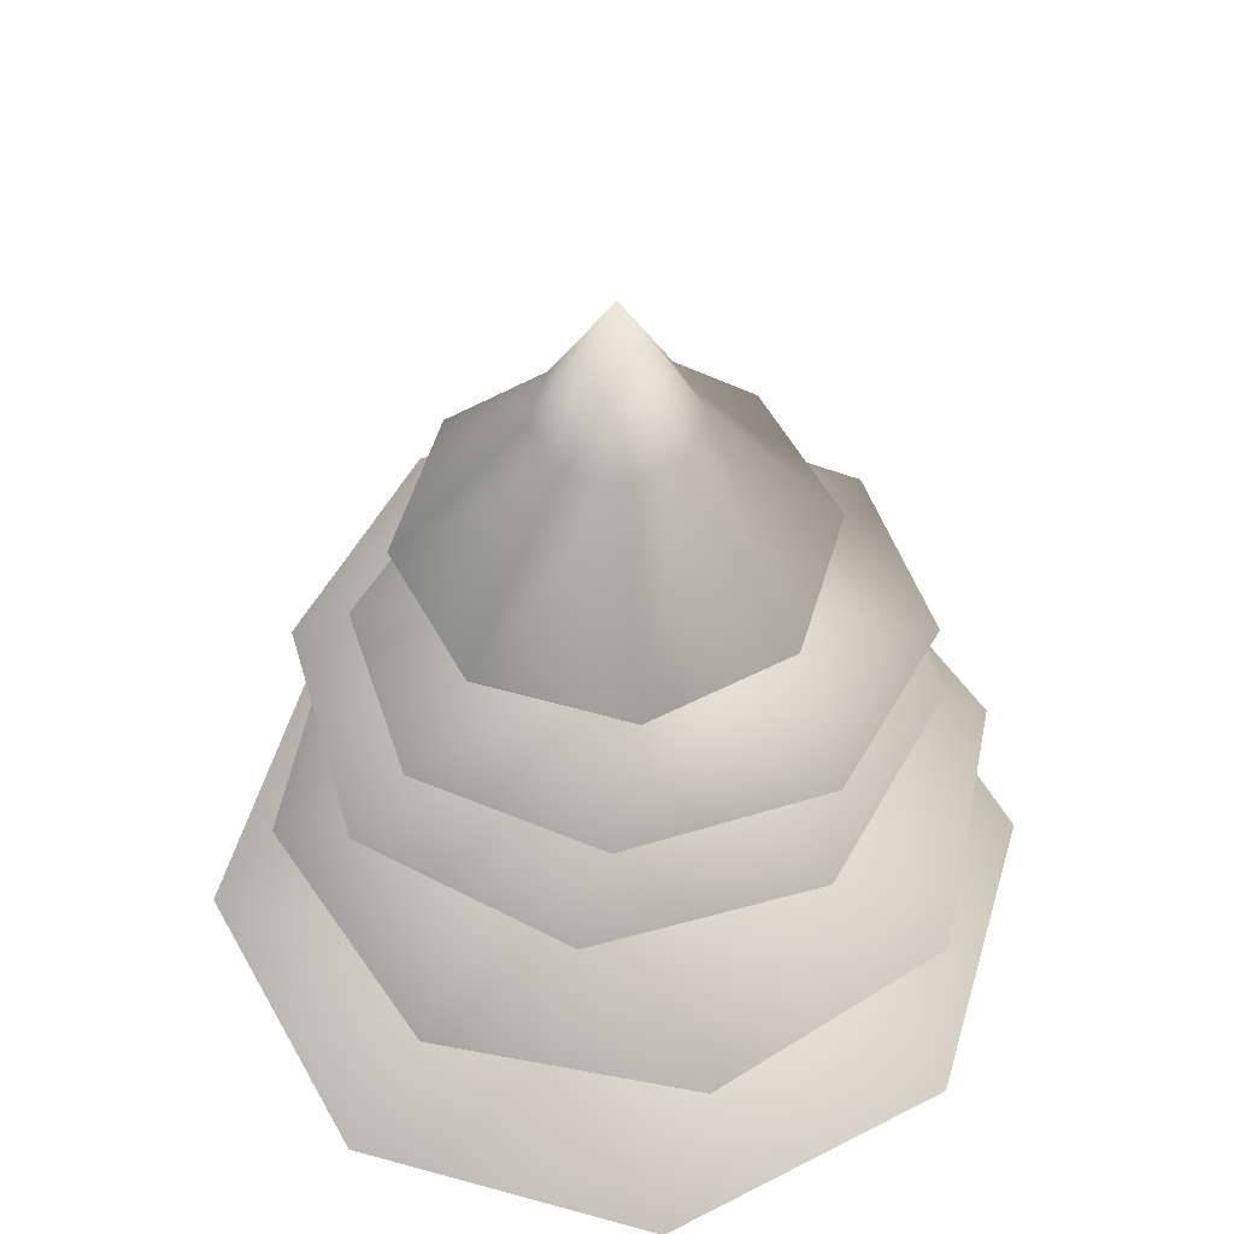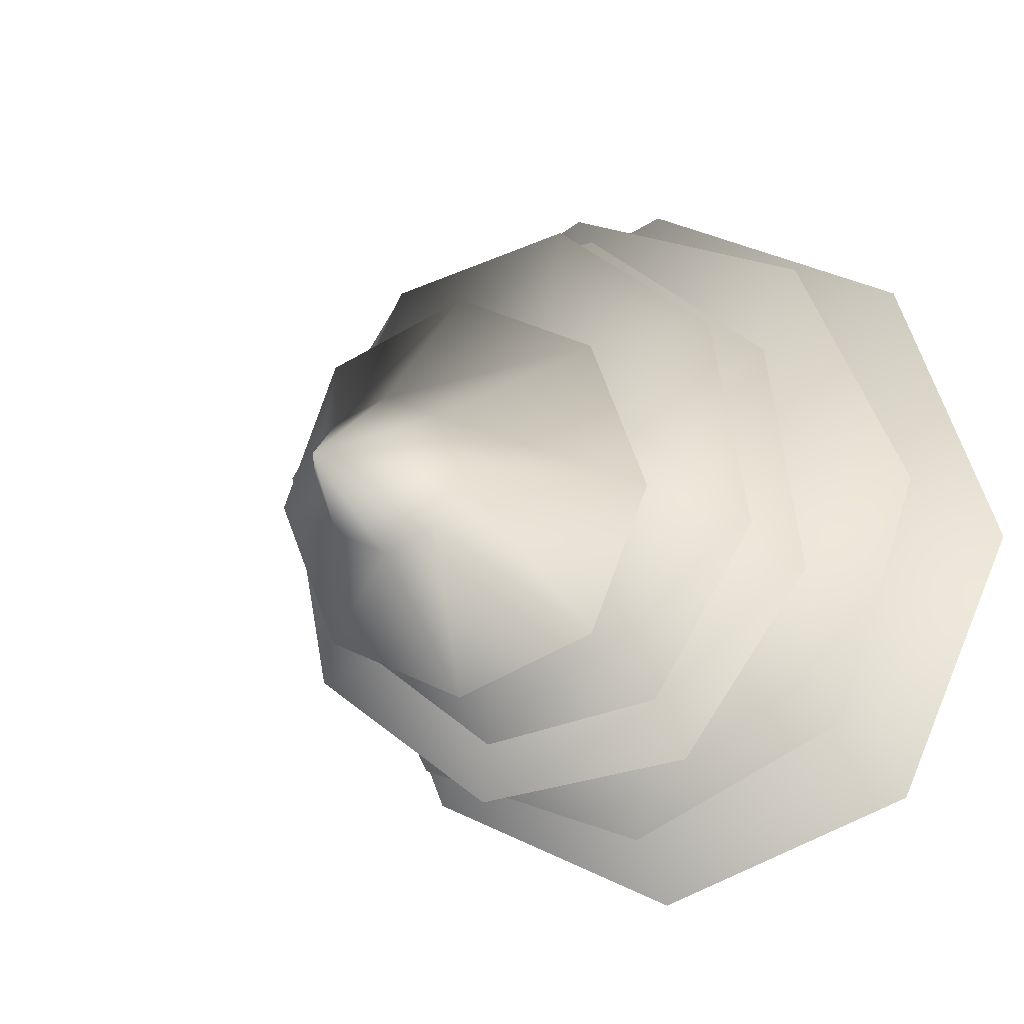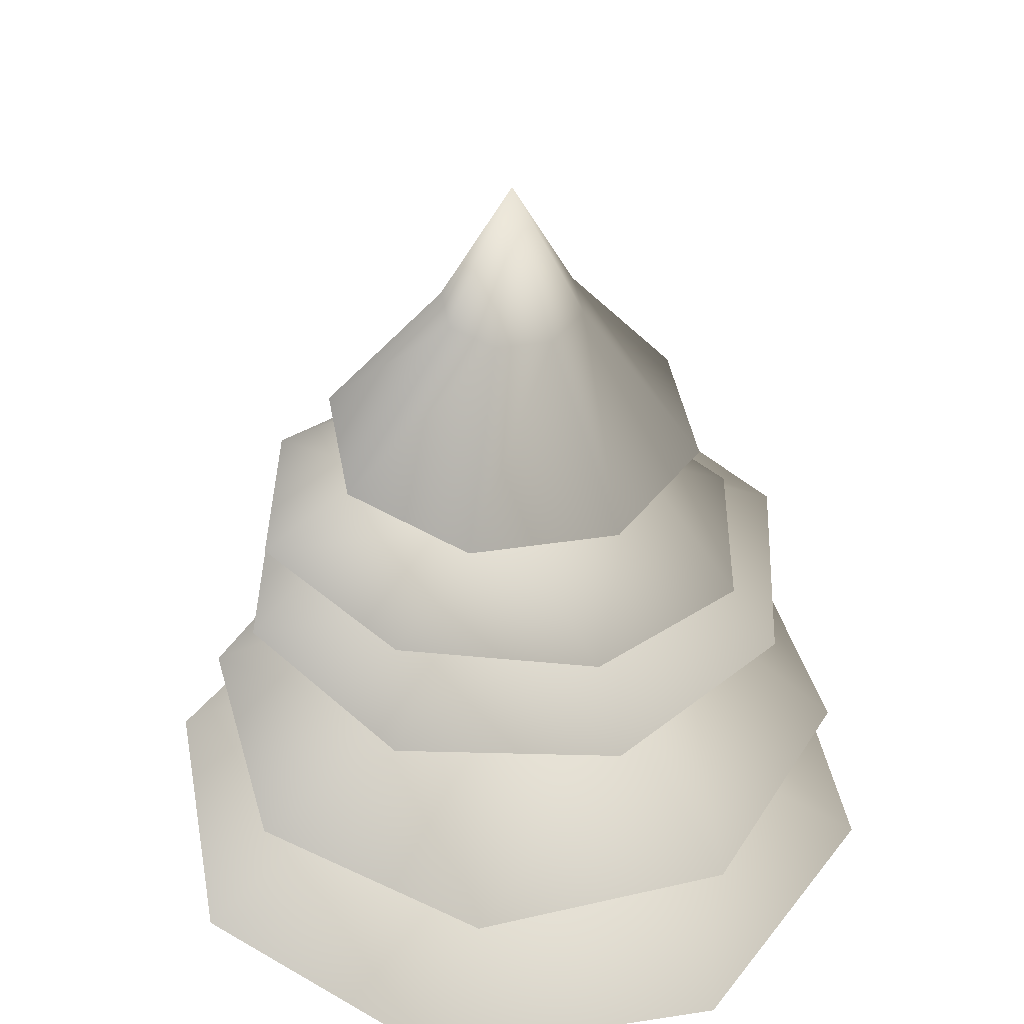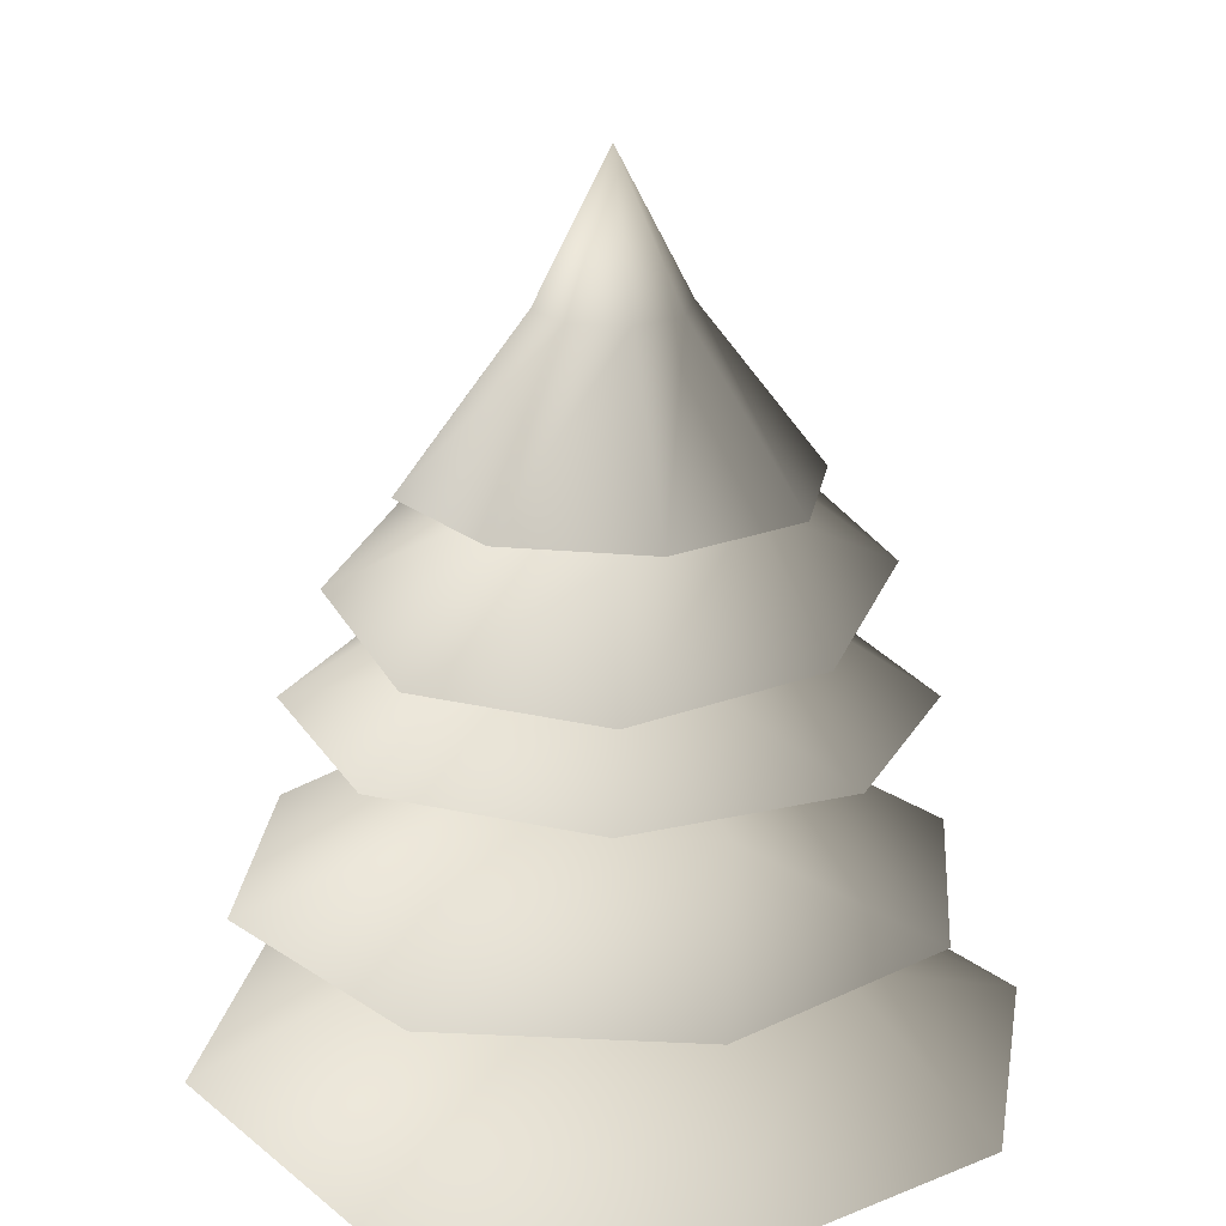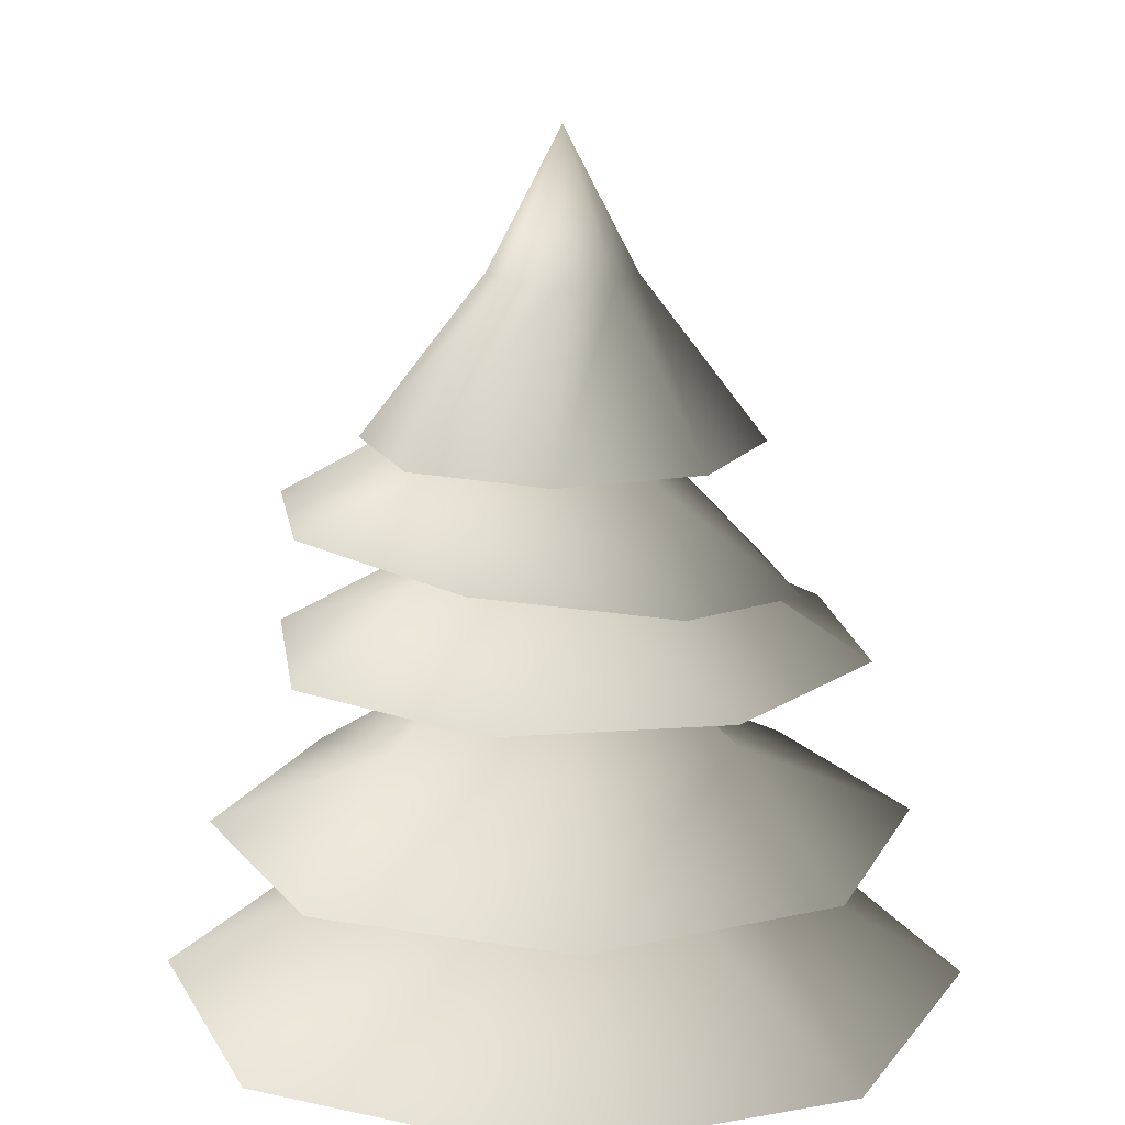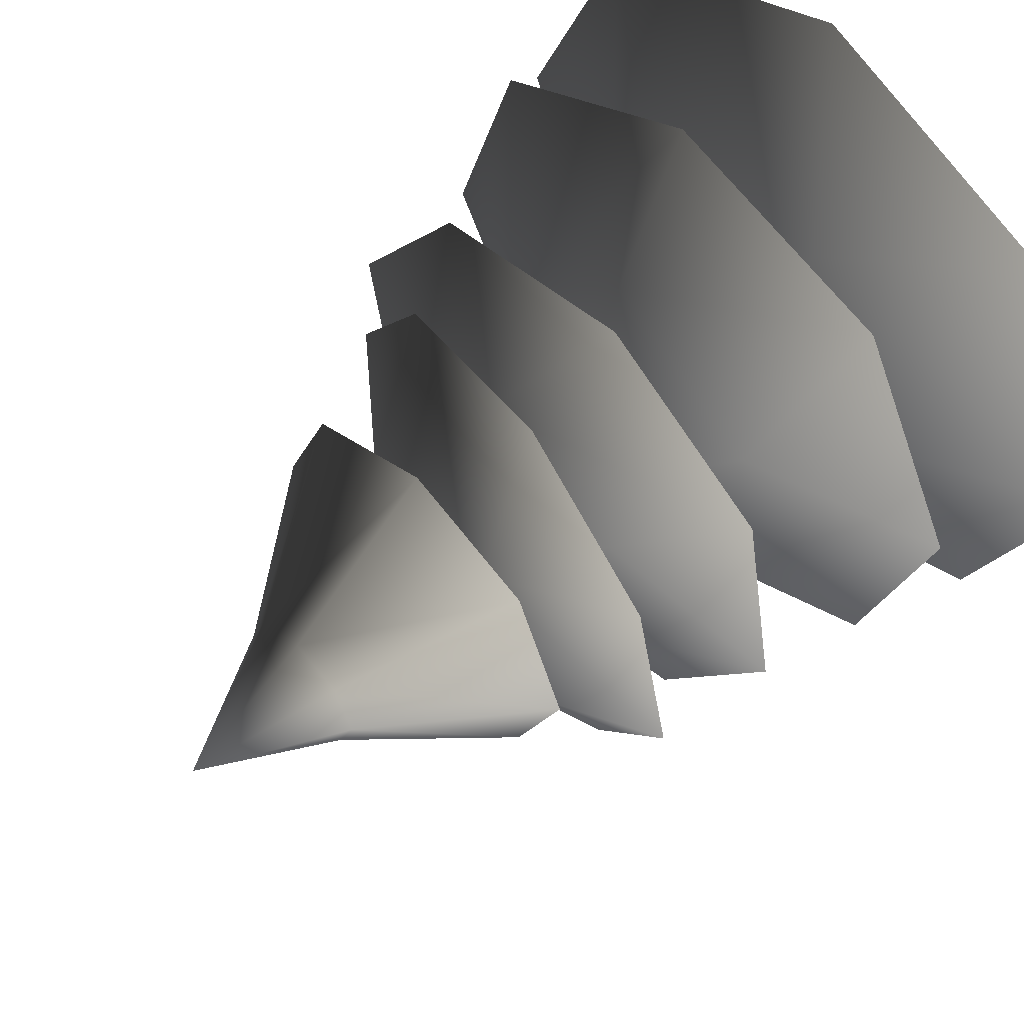
<metadata>
{"format":"obj","ext":"obj","renderer":"f3d","projection":"perspective","resolution":1024,"background":"white","views":[{"elev":54.8,"azim":-95.8,"up":"+Y"},{"elev":-7.6,"azim":-155.7,"up":"+Z"},{"elev":43.1,"azim":-32.6,"up":"+Y"},{"elev":21.2,"azim":122.2,"up":"+Y"},{"elev":15.8,"azim":2.4,"up":"+Y"},{"elev":57.8,"azim":-133.8,"up":"+Z"}]}
</metadata>
<code>
v 2.229 2.415 -0.01389
v 1.068 2.896 -0.45
v 1.566 2.415 -1.586
v -0.45 2.896 -1.068
v -0.01389 2.415 -2.229
v -1.586 2.415 -1.566
v -1.254 2.896 0.007816
v -2.229 2.415 0.01389
v -0.4367 2.896 1.073
v -1.566 2.415 1.586
v 0.01389 2.415 2.229
v 0.8922 2.896 0.8811
v 1.586 2.415 1.566
v 0 3.673 0
v 0.7697 5.457 -0.7697
v 0.2848 6.349 -0.2848
v 2.793e-06 6.349 -0.4028
v 9.49e-07 5.457 -1.089
v -0.2848 6.349 -0.2848
v -0.7697 5.457 -0.7697
v -0.4028 6.349 6.421e-07
v -1.089 5.457 3.605e-07
v -0.2848 6.349 0.2848
v -0.7697 5.457 0.7697
v -3.443e-07 6.349 0.4028
v 6.836e-07 5.457 1.089
v 0.2848 6.349 0.2848
v 0.7697 5.457 0.7697
v 0.4028 6.349 -1.628e-06
v 1.089 5.457 -8.536e-07
v 8.163e-07 7.128 -4.932e-07
v 1.482 3.358 1.322
v 0.9567 3.868 0.3851
v 1.919 3.351 -0.08712
v 0.2965 3.862 -0.868
v 1.232 3.345 -1.392
v -0.1773 3.342 -1.829
v -0.8338 3.863 -0.6041
v -1.482 3.346 -1.141
v -0.8861 3.869 0.5554
v -1.919 3.353 0.2676
v -1.232 3.36 1.573
v 0.09976 3.872 1.168
v 0.1773 3.362 2.009
v -1.419e-06 4.73 0.115
v -1.323 5.128 0.9046
v -0.5031 5.475 0.7122
v -0.4085 5.021 1.518
v 0.5287 5.308 0.5056
v 0.666 4.848 1.302
v 1.271 4.71 0.3852
v 0.5759 5.257 -0.361
v 1.052 4.688 -0.6968
v -0.2408 5.366 -0.6454
v 0.1378 4.795 -1.31
v -0.9367 4.968 -1.095
v -0.8834 5.492 -0.06888
v -1.542 5.106 -0.1774
v 0.01566 6.138 0.05303
v 1.425 4.34 -0.8986
v 0.5214 4.779 -0.7078
v 0.3811 4.334 -1.619
v -0.6765 4.773 -0.488
v -0.8664 4.328 -1.39
v -1.587 4.326 -0.346
v -0.7504 4.774 0.5074
v -1.358 4.329 0.9015
v 0.1878 4.779 0.8482
v -0.3138 4.336 1.622
v 0.9337 4.341 1.393
v 0.9438 4.782 0.1965
v 1.654 4.343 0.349
v 0.05396 5.52 0.00784
g Tree_conf2_(5)_2478_375
f 1 3 2
f 3 4 2
f 3 5 4
f 5 6 4
f 6 7 4
f 6 8 7
f 8 9 7
f 8 10 9
f 10 11 9
f 11 12 9
f 11 13 12
f 13 2 12
f 13 1 2
f 2 4 14
f 4 7 14
f 7 9 14
f 9 12 14
f 12 2 14
f 15 17 16
f 15 18 17
f 18 19 17
f 18 20 19
f 20 21 19
f 20 22 21
f 22 23 21
f 22 24 23
f 24 25 23
f 24 26 25
f 26 27 25
f 26 28 27
f 28 29 27
f 28 30 29
f 30 16 29
f 30 15 16
f 16 17 31
f 17 19 31
f 19 21 31
f 21 23 31
f 23 25 31
f 25 27 31
f 27 29 31
f 29 16 31
f 32 34 33
f 34 35 33
f 34 36 35
f 36 37 35
f 37 38 35
f 37 39 38
f 39 40 38
f 39 41 40
f 41 42 40
f 42 43 40
f 42 44 43
f 44 33 43
f 44 32 33
f 33 35 45
f 35 38 45
f 38 40 45
f 40 43 45
f 43 33 45
f 46 48 47
f 48 49 47
f 48 50 49
f 50 51 49
f 51 52 49
f 51 53 52
f 53 54 52
f 53 55 54
f 55 56 54
f 56 57 54
f 56 58 57
f 58 47 57
f 58 46 47
f 47 49 59
f 49 52 59
f 52 54 59
f 54 57 59
f 57 47 59
f 60 62 61
f 62 63 61
f 62 64 63
f 64 65 63
f 65 66 63
f 65 67 66
f 67 68 66
f 67 69 68
f 69 70 68
f 70 71 68
f 70 72 71
f 72 61 71
f 72 60 61
f 61 63 73
f 63 66 73
f 66 68 73
f 68 71 73
f 71 61 73

</code>
